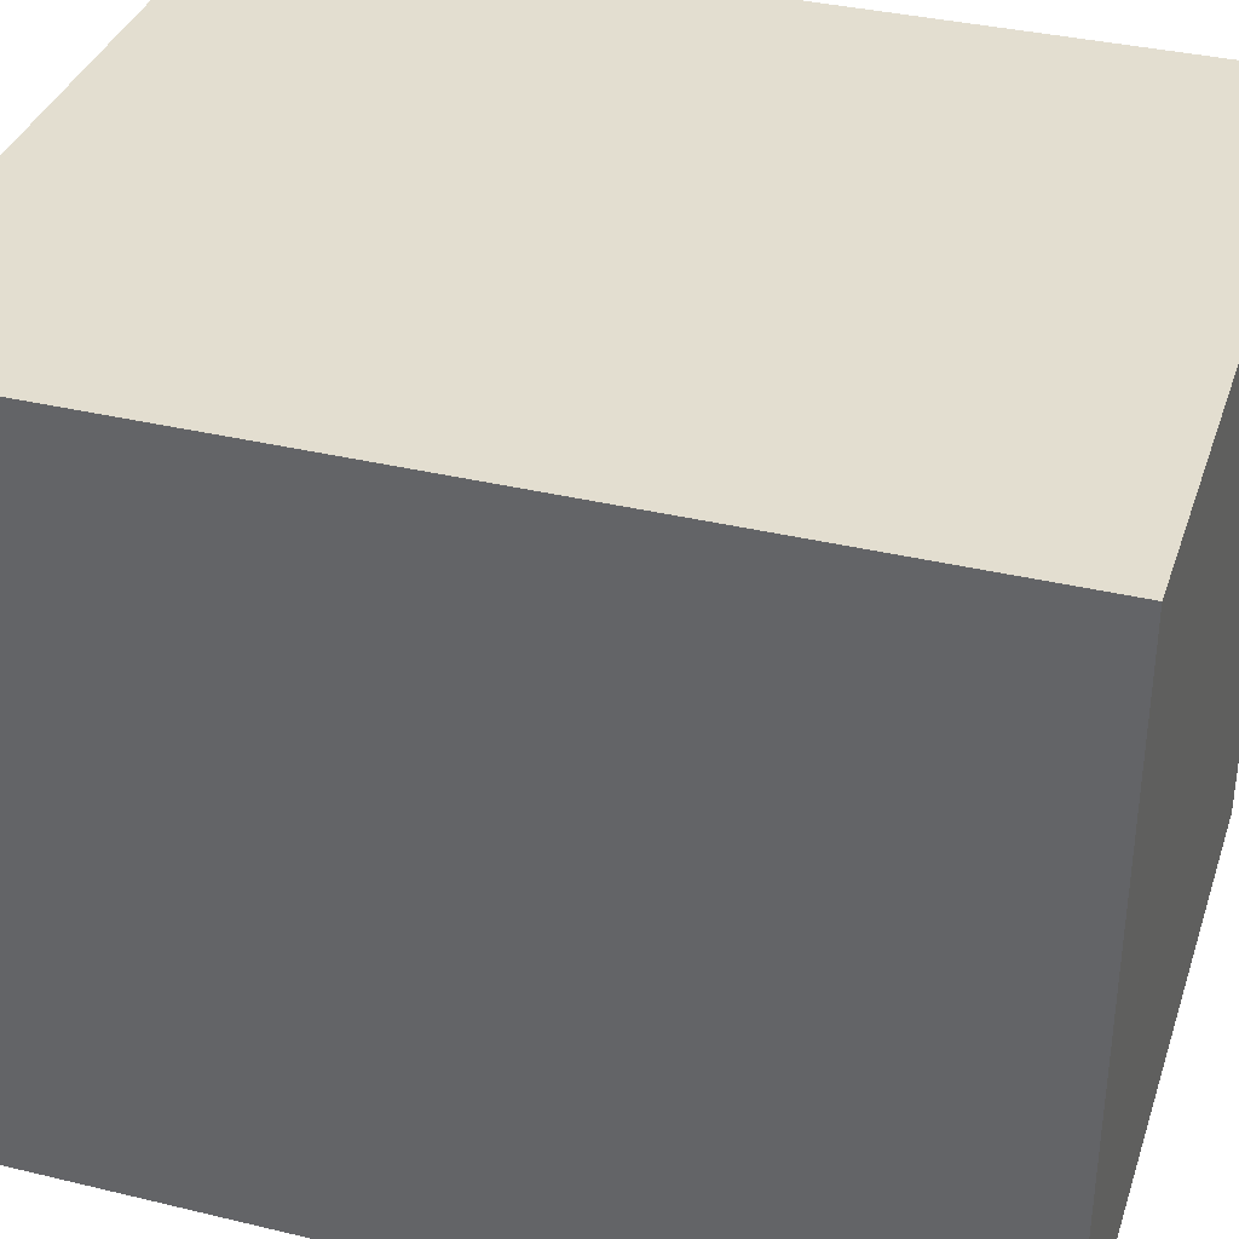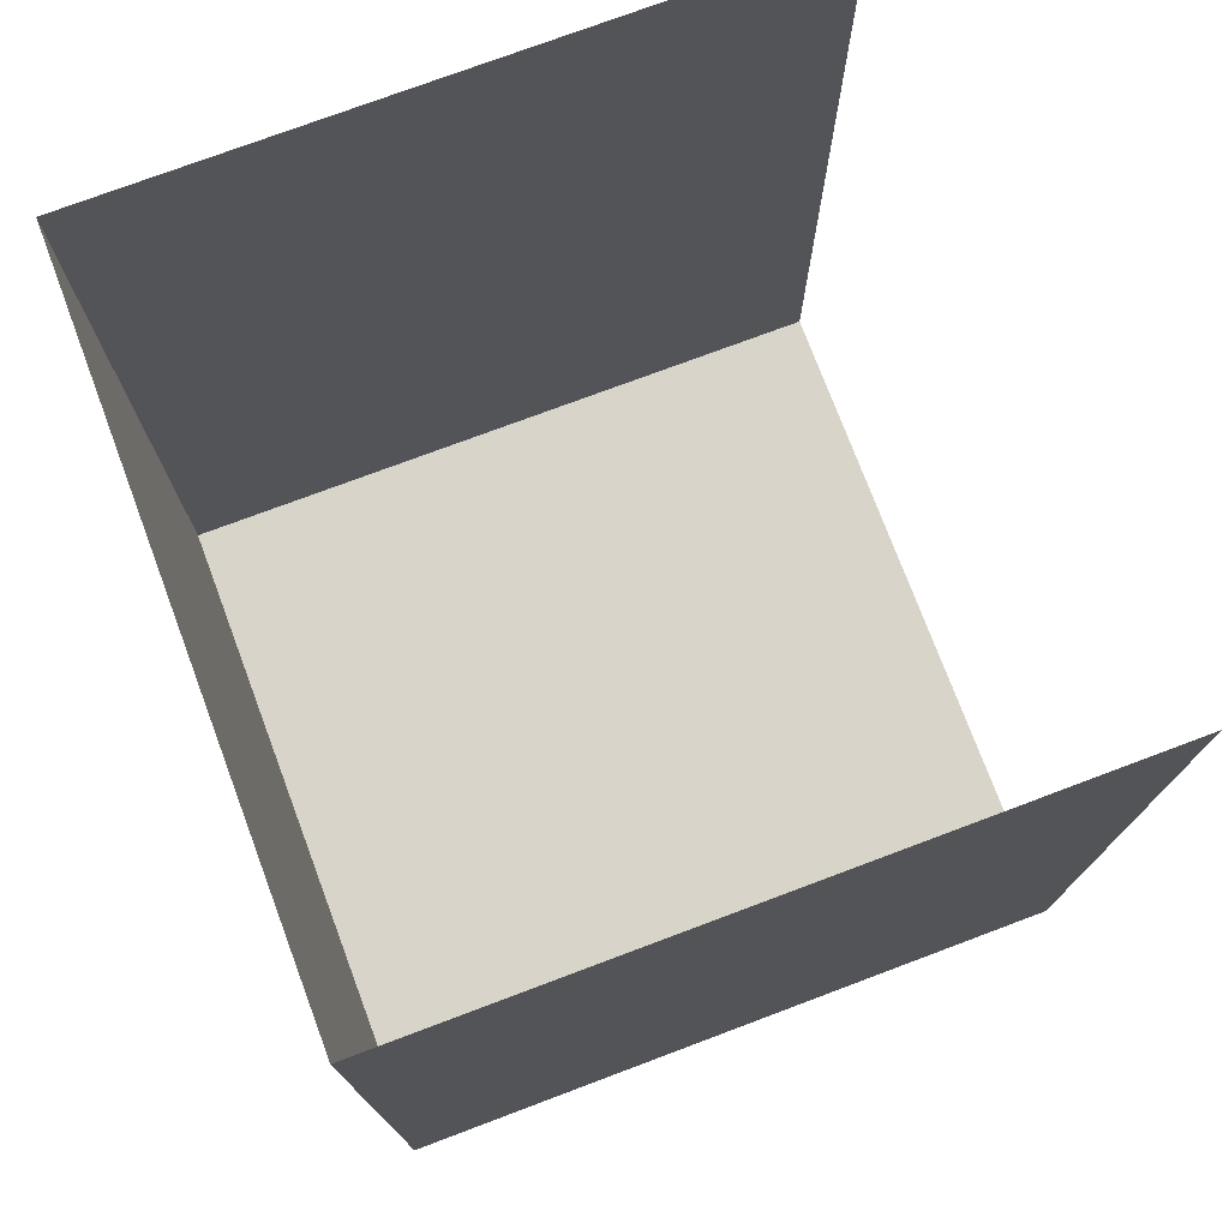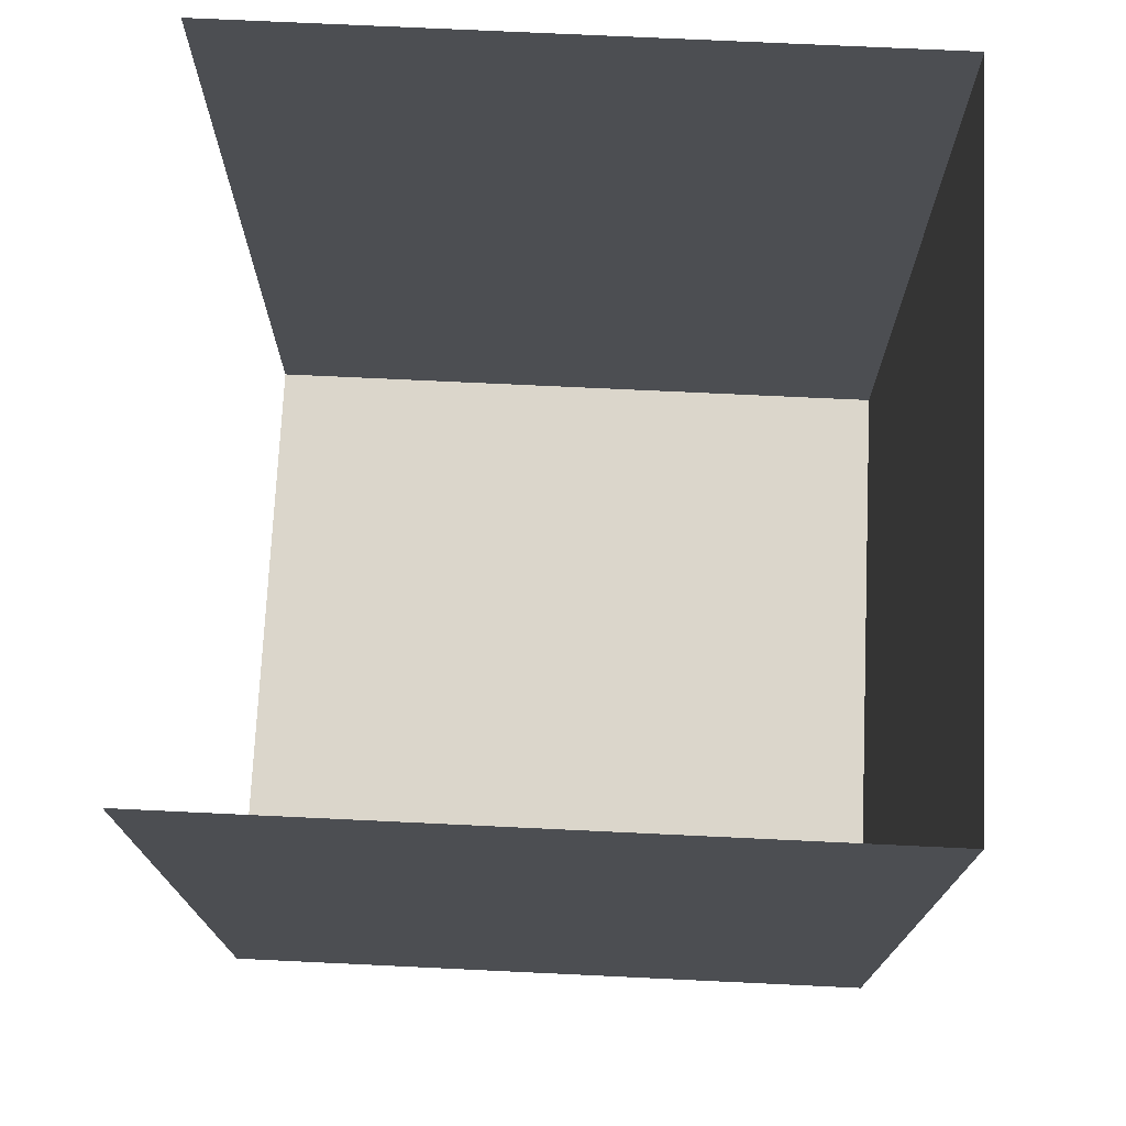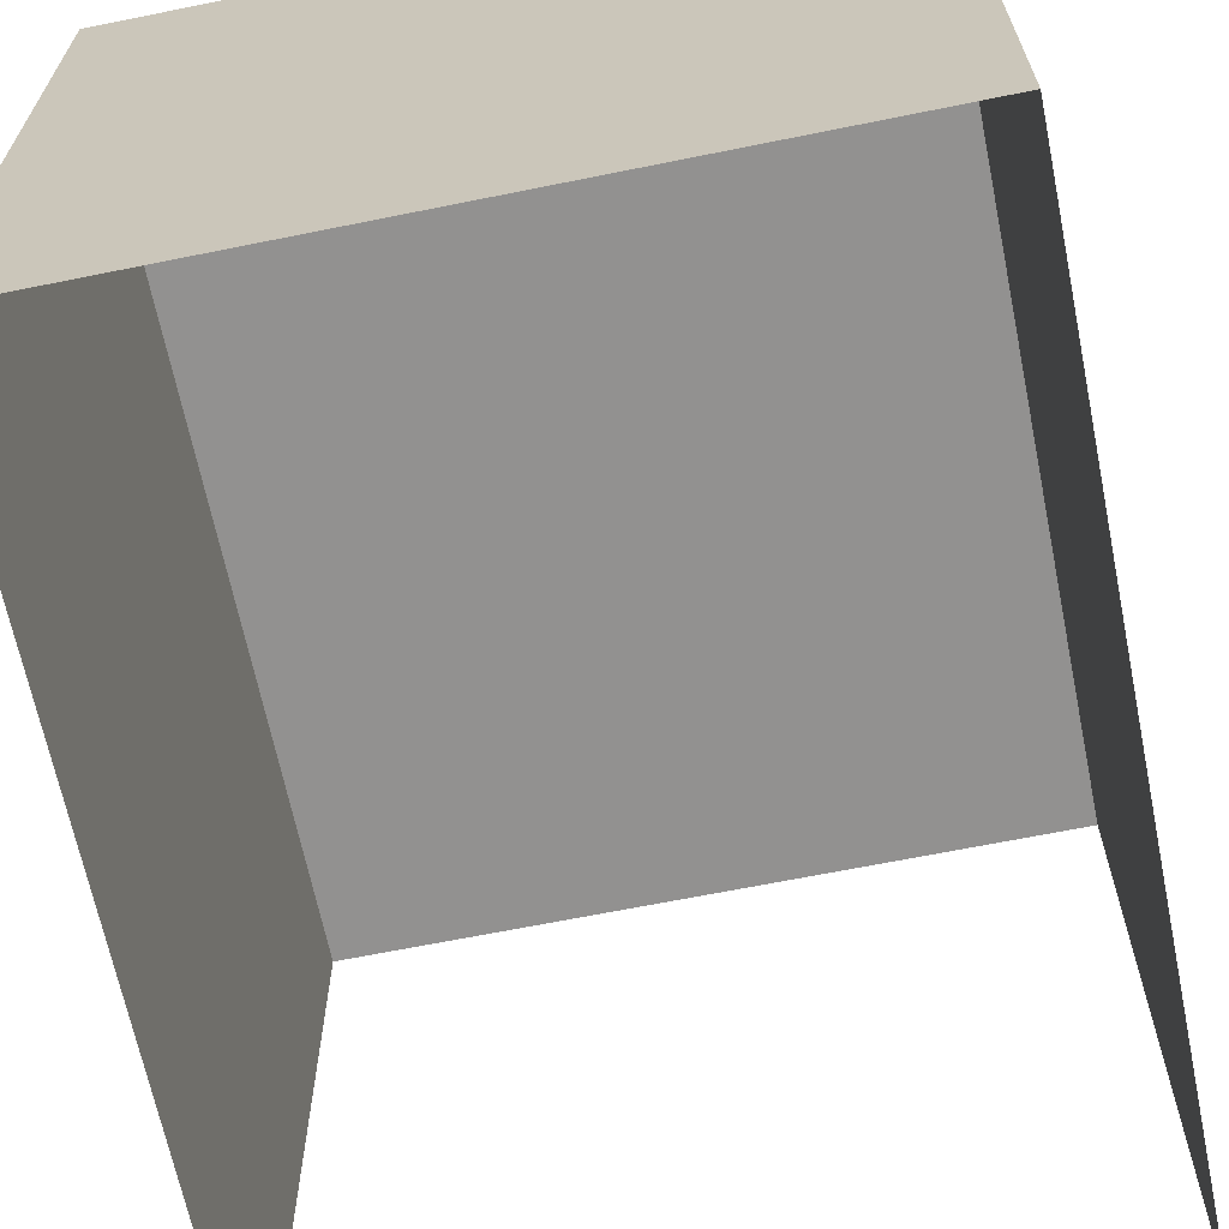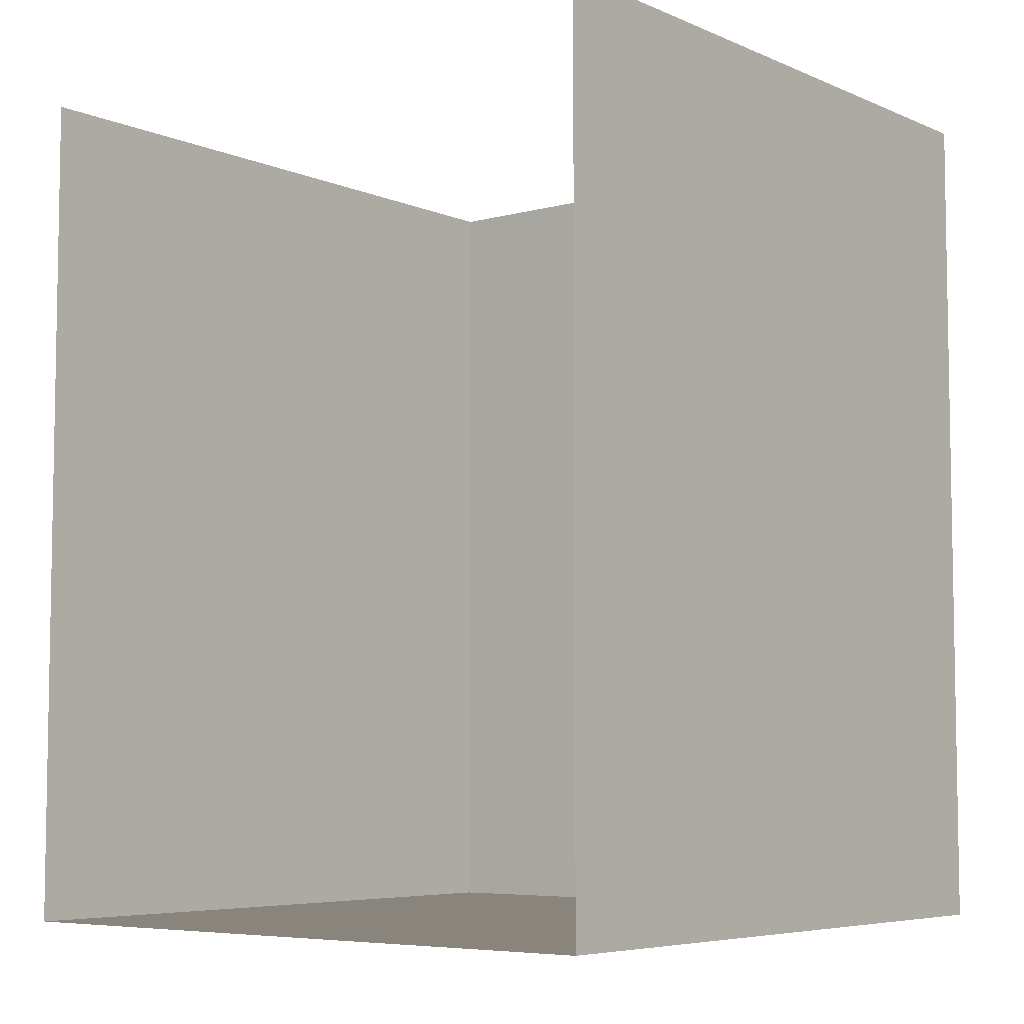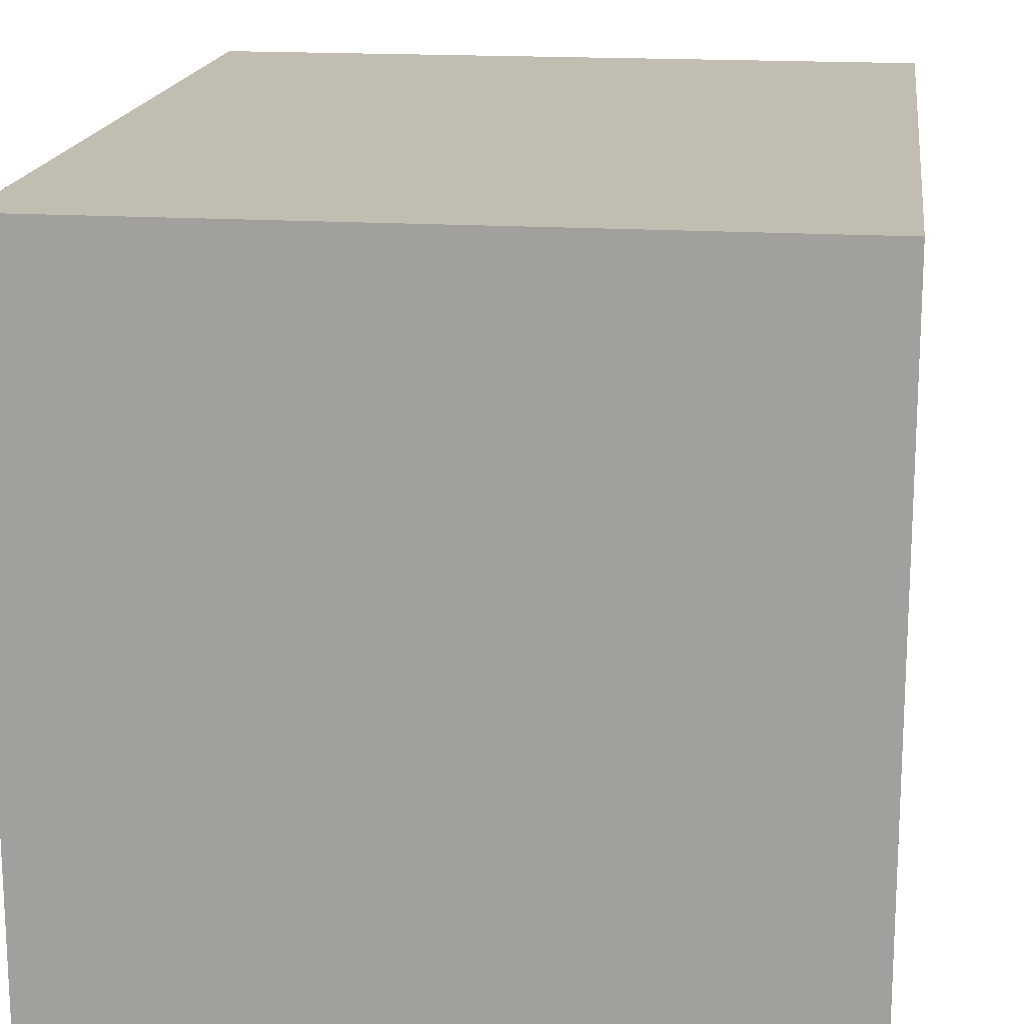
<metadata>
{"format":"obj","ext":"obj","renderer":"f3d","projection":"perspective","resolution":1024,"background":"white","views":[{"elev":35.9,"azim":-72.5,"up":"+Z"},{"elev":75.2,"azim":69.4,"up":"+Y"},{"elev":73.5,"azim":-87.3,"up":"+Y"},{"elev":-66.1,"azim":11.5,"up":"+Z"},{"elev":-6.1,"azim":-141.4,"up":"+Y"},{"elev":17.0,"azim":7.3,"up":"+Z"}]}
</metadata>
<code>
g floor1_6
v 0.5035 -4.815e-07 0.5035
v 0.5035 -1.262 0.5035
v 0.5035 -1.262 -0.5035
v 0.5035 -5.255e-07 -0.5035
v -0.5035 -5.255e-07 -0.5035
v -0.5035 -1.262 -0.5035
v -0.5035 -1.262 0.5035
v -0.5035 -4.815e-07 0.5035
v -0.5035 -4.815e-07 0.5035
v -0.5035 -1.262 0.5035
v 0.5035 -1.262 0.5035
v 0.5035 -4.815e-07 0.5035
v 0.5035 -1.262 -0.5035
v 0.5035 -1.262 0.5035
v -0.5035 -1.262 0.5035
v -0.5035 -1.262 -0.5035
g floor1_6_0
f 3 2 1
f 4 3 1
f 7 6 5
f 8 7 5
f 11 10 9
f 12 11 9
f 15 14 13
f 16 15 13

</code>
